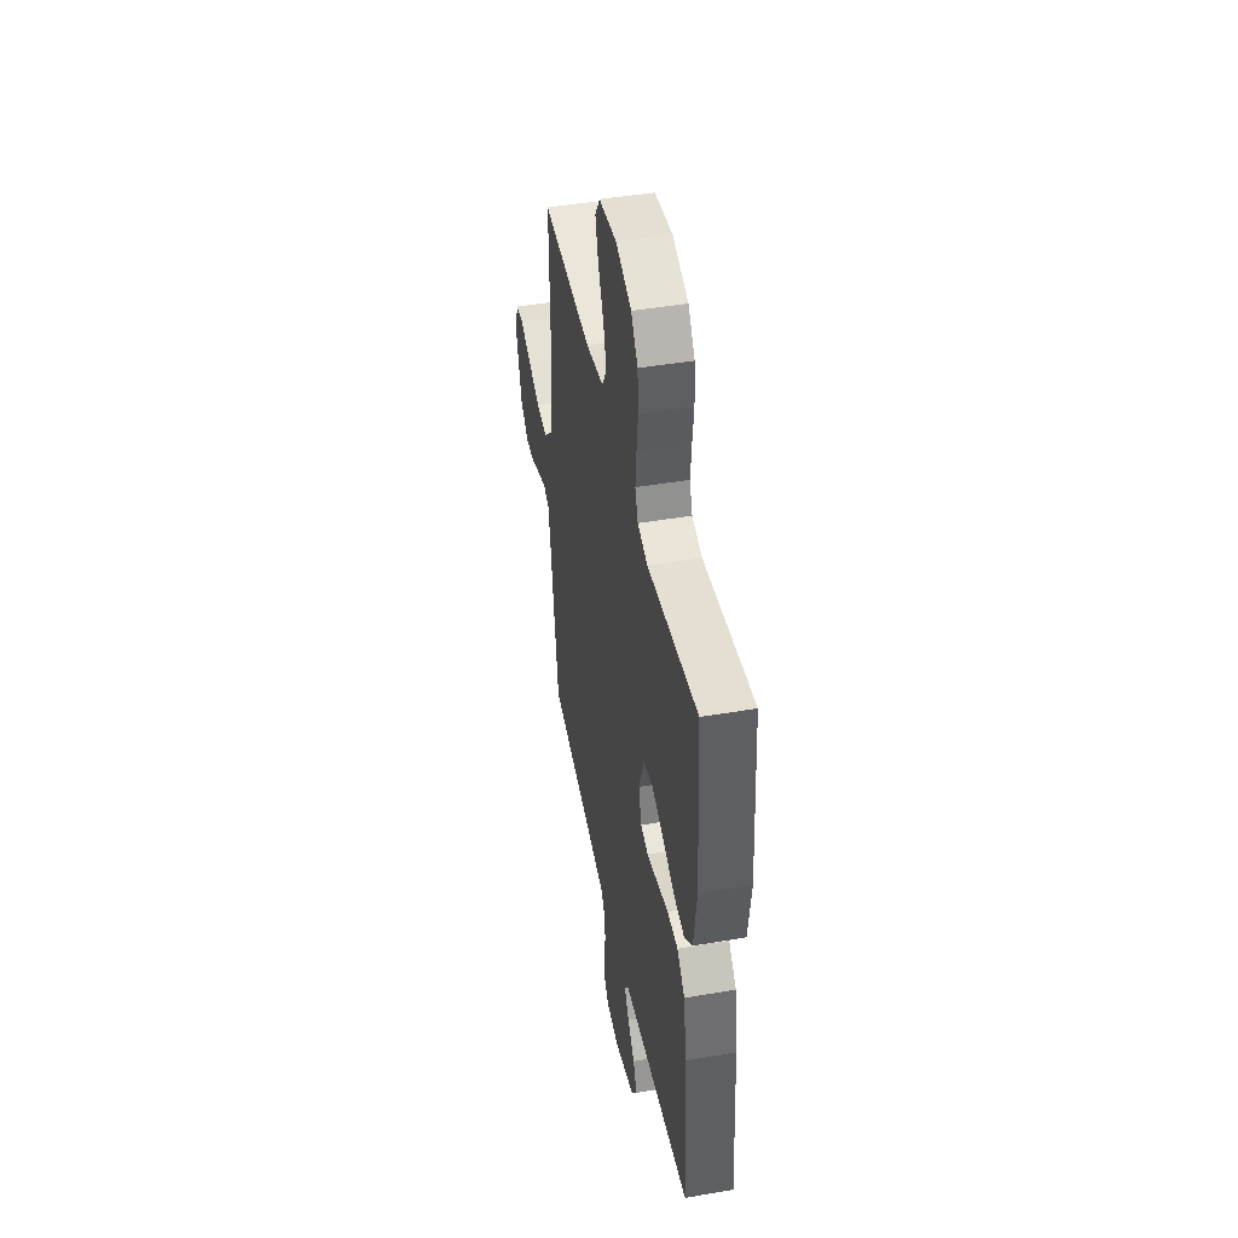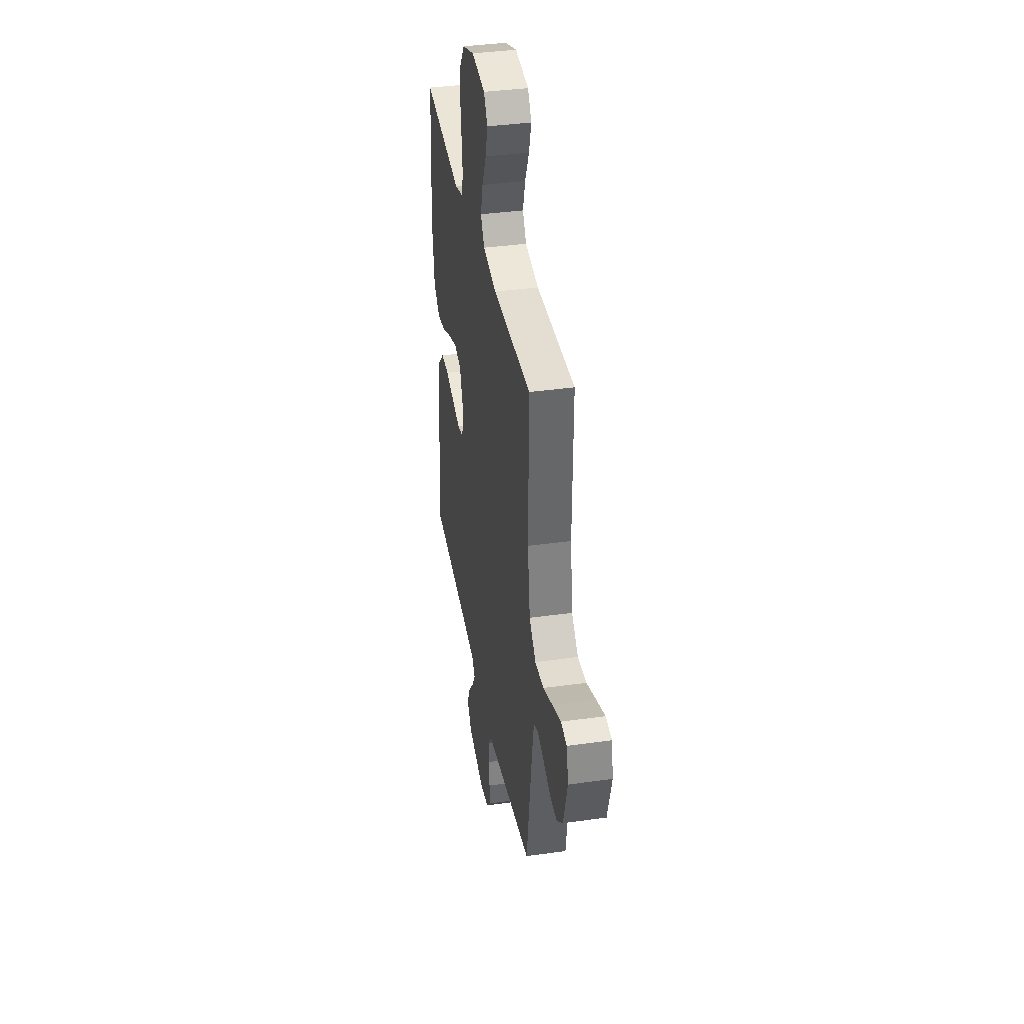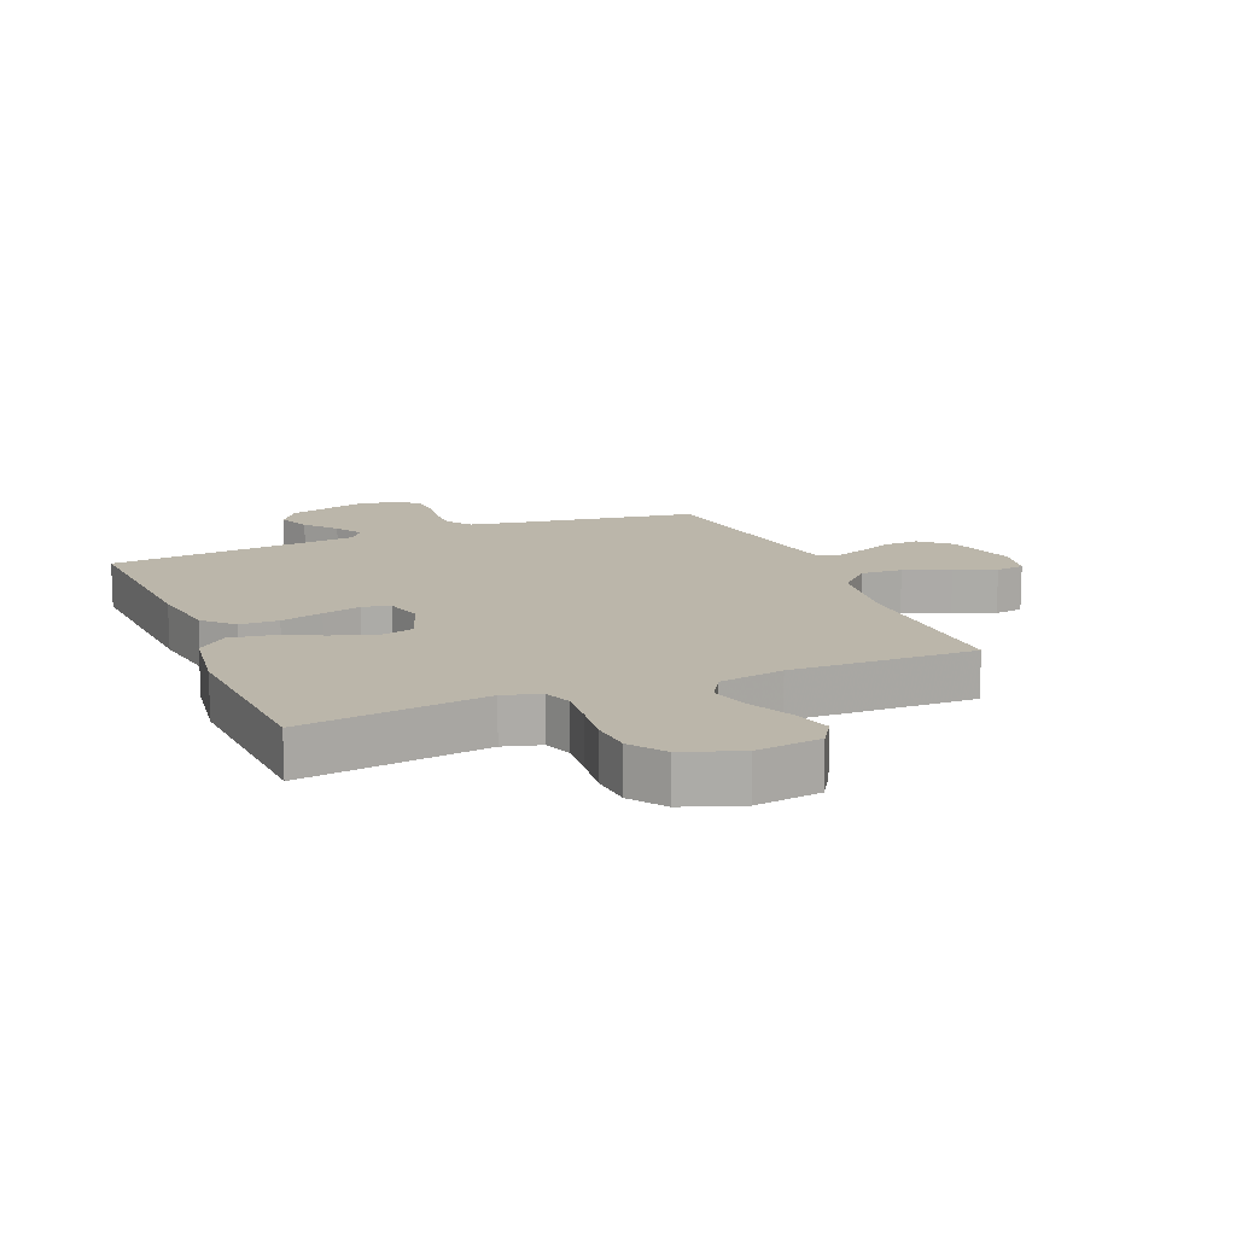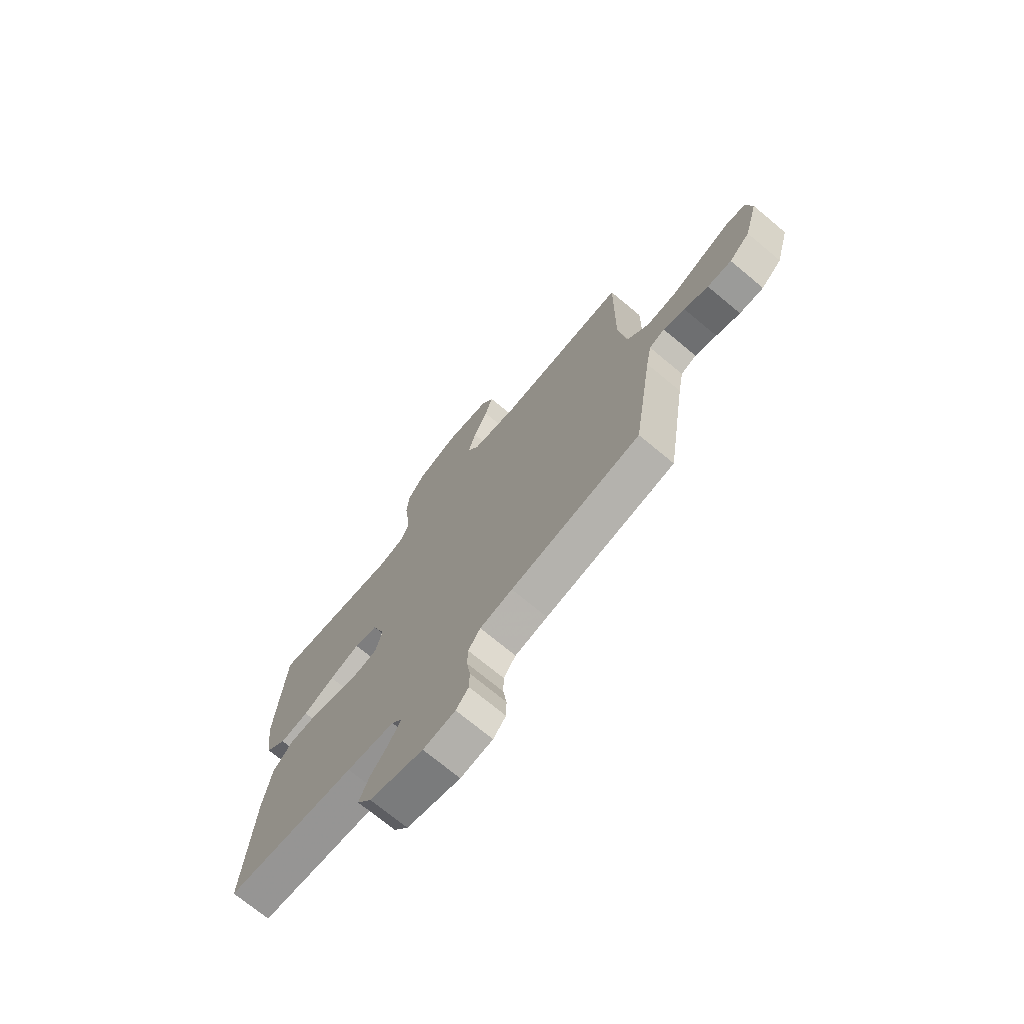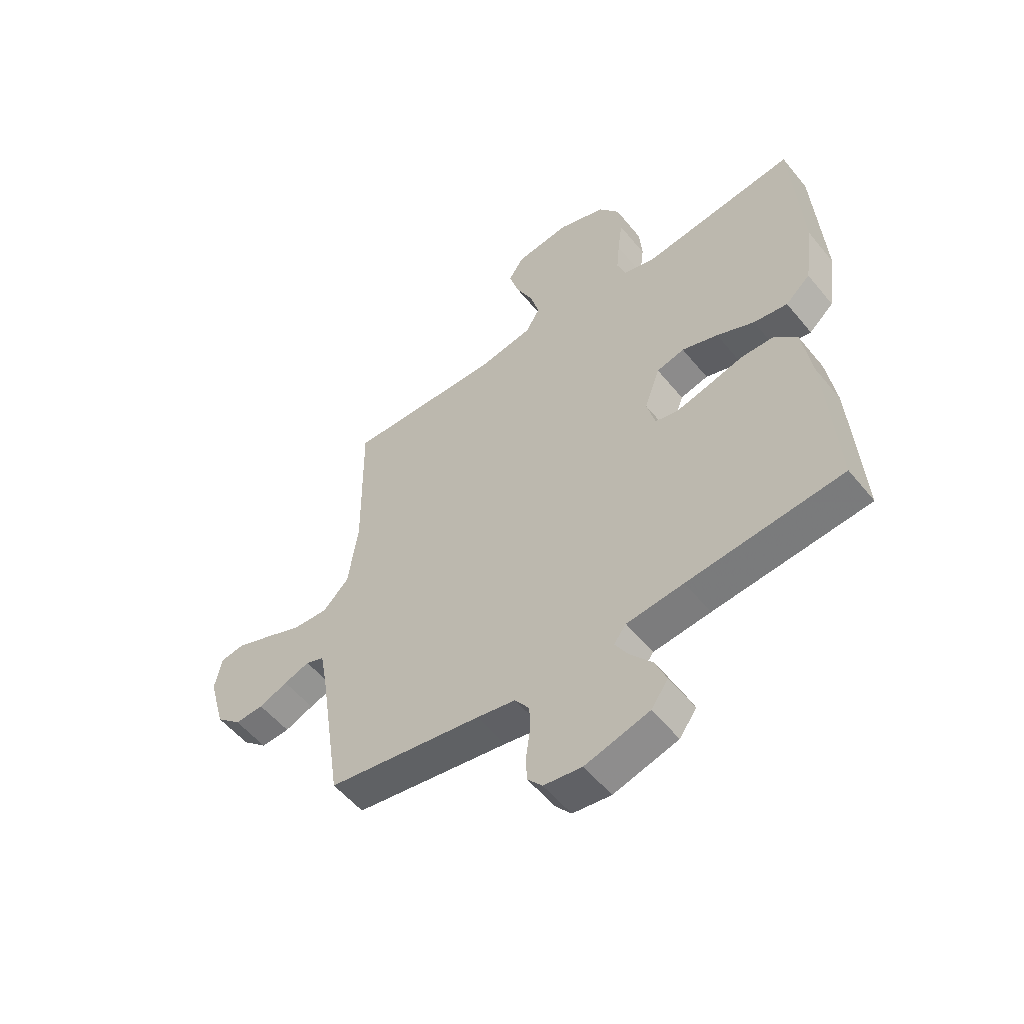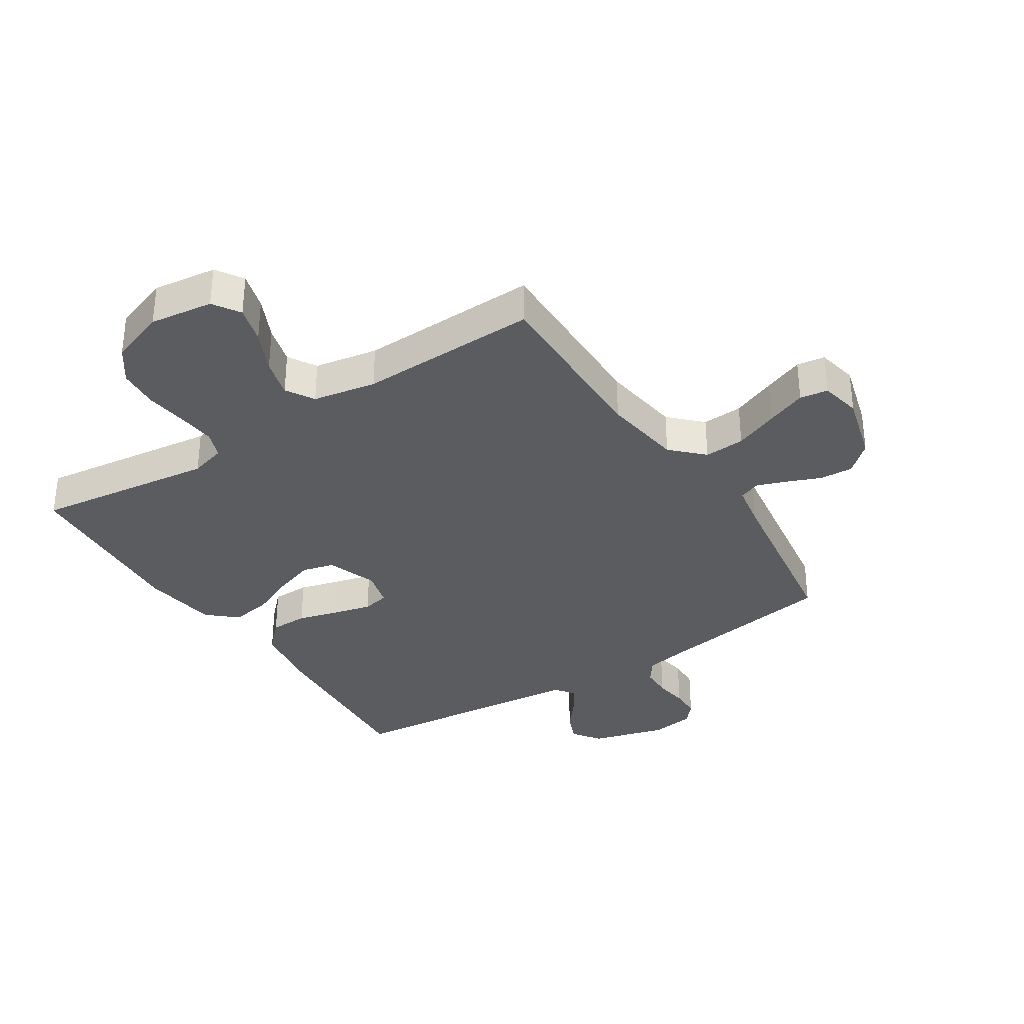
<metadata>
{"format":"obj","ext":"obj","renderer":"f3d","projection":"perspective","resolution":1024,"background":"white","views":[{"elev":45.1,"azim":-101.2,"up":"+Z"},{"elev":37.7,"azim":79.8,"up":"+Z"},{"elev":14.0,"azim":-22.5,"up":"+Y"},{"elev":-72.2,"azim":50.2,"up":"+Z"},{"elev":-54.5,"azim":-141.6,"up":"+Z"},{"elev":-34.0,"azim":32.9,"up":"+Y"}]}
</metadata>
<code>
v 0.5 0.07 0.5
v 0.496 0.07 0.2
v 0.515 0.07 0.066
v 0.566 0.07 0.015
v 0.634 0.07 0.019
v 0.708 0.07 0.049
v 0.775 0.07 0.075
v 0.822 0.07 0.068
v 0.836 0.07 0
v 0.804 0.07 -0.115
v 0.756 0.07 -0.158
v 0.7 0.07 -0.155
v 0.644 0.07 -0.132
v 0.594 0.07 -0.114
v 0.558 0.07 -0.128
v 0.545 0.07 -0.2
v 0.5 0.07 -0.5
v 0.2 0.07 -0.548
v 0.125 0.07 -0.562
v 0.097 0.07 -0.601
v 0.096 0.07 -0.652
v 0.104 0.07 -0.708
v 0.103 0.07 -0.758
v 0.074 0.07 -0.792
v 0 0.07 -0.802
v -0.124 0.07 -0.767
v -0.157 0.07 -0.721
v -0.135 0.07 -0.668
v -0.093 0.07 -0.617
v -0.066 0.07 -0.572
v -0.09 0.07 -0.541
v -0.2 0.07 -0.529
v -0.5 0.07 -0.5
v -0.48 0.07 -0.2
v -0.462 0.07 -0.085
v -0.416 0.07 -0.038
v -0.353 0.07 -0.037
v -0.284 0.07 -0.056
v -0.221 0.07 -0.072
v -0.176 0.07 -0.062
v -0.16 0.07 0
v -0.19 0.07 0.084
v -0.244 0.07 0.098
v -0.314 0.07 0.074
v -0.387 0.07 0.041
v -0.453 0.07 0.031
v -0.501 0.07 0.074
v -0.519 0.07 0.2
v -0.5 0.07 0.5
v -0.2 0.07 0.461
v -0.14 0.07 0.478
v -0.123 0.07 0.524
v -0.129 0.07 0.587
v -0.138 0.07 0.658
v -0.133 0.07 0.726
v -0.093 0.07 0.782
v 0 0.07 0.815
v 0.106 0.07 0.801
v 0.135 0.07 0.756
v 0.117 0.07 0.693
v 0.084 0.07 0.623
v 0.066 0.07 0.558
v 0.094 0.07 0.511
v 0.2 0.07 0.492
v 0.5 0 0.5
v 0.496 0 0.2
v 0.515 0 0.066
v 0.566 0 0.015
v 0.634 0 0.019
v 0.708 0 0.049
v 0.775 0 0.075
v 0.822 0 0.068
v 0.836 0 0
v 0.804 0 -0.115
v 0.756 0 -0.158
v 0.7 0 -0.155
v 0.644 0 -0.132
v 0.594 0 -0.114
v 0.558 0 -0.128
v 0.545 0 -0.2
v 0.5 0 -0.5
v 0.2 0 -0.548
v 0.125 0 -0.562
v 0.097 0 -0.601
v 0.096 0 -0.652
v 0.104 0 -0.708
v 0.103 0 -0.758
v 0.074 0 -0.792
v 0 0 -0.802
v -0.124 0 -0.767
v -0.157 0 -0.721
v -0.135 0 -0.668
v -0.093 0 -0.617
v -0.066 0 -0.572
v -0.09 0 -0.541
v -0.2 0 -0.529
v -0.5 0 -0.5
v -0.48 0 -0.2
v -0.462 0 -0.085
v -0.416 0 -0.038
v -0.353 0 -0.037
v -0.284 0 -0.056
v -0.221 0 -0.072
v -0.176 0 -0.062
v -0.16 0 0
v -0.19 0 0.084
v -0.244 0 0.098
v -0.314 0 0.074
v -0.387 0 0.041
v -0.453 0 0.031
v -0.501 0 0.074
v -0.519 0 0.2
v -0.5 0 0.5
v -0.2 0 0.461
v -0.14 0 0.478
v -0.123 0 0.524
v -0.129 0 0.587
v -0.138 0 0.658
v -0.133 0 0.726
v -0.093 0 0.782
v 0 0 0.815
v 0.106 0 0.801
v 0.135 0 0.756
v 0.117 0 0.693
v 0.084 0 0.623
v 0.066 0 0.558
v 0.094 0 0.511
v 0.2 0 0.492
f 59 60 61
f 58 59 61
f 57 58 61
f 56 57 61
f 55 56 61
f 54 55 61
f 53 54 61
f 52 53 61 62
f 51 52 62 63
f 48 49 50
f 47 48 50
f 46 47 50
f 45 46 50
f 44 45 50
f 51 63 64
f 50 51 64
f 44 50 64
f 43 44 64
f 36 37 38
f 35 36 38
f 34 35 38
f 33 34 38
f 32 33 38
f 31 32 38 39
f 30 31 39 40
f 27 28 29
f 26 27 29
f 25 26 29
f 24 25 29
f 23 24 29
f 22 23 29
f 21 22 29
f 20 21 29 30
f 30 40 41
f 20 30 41
f 19 20 41
f 16 17 18
f 19 41 42
f 18 19 42
f 16 18 42
f 15 16 42
f 11 12 13
f 10 11 13
f 9 10 13
f 8 9 13
f 7 8 13
f 6 7 13
f 5 6 13
f 4 5 13 14
f 64 1 2
f 43 64 2
f 42 43 2
f 14 15 42
f 4 14 42
f 3 4 42
f 2 3 42
f 125 124 123
f 125 123 122
f 125 122 121
f 125 121 120
f 125 120 119
f 125 119 118
f 125 118 117
f 126 125 117 116
f 127 126 116 115
f 114 113 112
f 114 112 111
f 114 111 110
f 114 110 109
f 114 109 108
f 128 127 115
f 128 115 114
f 128 114 108
f 128 108 107
f 102 101 100
f 102 100 99
f 102 99 98
f 102 98 97
f 102 97 96
f 103 102 96 95
f 104 103 95 94
f 93 92 91
f 93 91 90
f 93 90 89
f 93 89 88
f 93 88 87
f 93 87 86
f 93 86 85
f 94 93 85 84
f 105 104 94
f 105 94 84
f 105 84 83
f 82 81 80
f 106 105 83
f 106 83 82
f 106 82 80
f 106 80 79
f 77 76 75
f 77 75 74
f 77 74 73
f 77 73 72
f 77 72 71
f 77 71 70
f 77 70 69
f 78 77 69 68
f 66 65 128
f 66 128 107
f 66 107 106
f 106 79 78
f 106 78 68
f 106 68 67
f 106 67 66
f 1 65 66 2
f 2 66 67 3
f 3 67 68 4
f 4 68 69 5
f 5 69 70 6
f 6 70 71 7
f 7 71 72 8
f 8 72 73 9
f 9 73 74 10
f 10 74 75 11
f 11 75 76 12
f 12 76 77 13
f 13 77 78 14
f 14 78 79 15
f 15 79 80 16
f 16 80 81 17
f 17 81 82 18
f 18 82 83 19
f 19 83 84 20
f 20 84 85 21
f 21 85 86 22
f 22 86 87 23
f 23 87 88 24
f 24 88 89 25
f 25 89 90 26
f 26 90 91 27
f 27 91 92 28
f 28 92 93 29
f 29 93 94 30
f 30 94 95 31
f 31 95 96 32
f 32 96 97 33
f 33 97 98 34
f 34 98 99 35
f 35 99 100 36
f 36 100 101 37
f 37 101 102 38
f 38 102 103 39
f 39 103 104 40
f 40 104 105 41
f 41 105 106 42
f 42 106 107 43
f 43 107 108 44
f 44 108 109 45
f 45 109 110 46
f 46 110 111 47
f 47 111 112 48
f 48 112 113 49
f 49 113 114 50
f 50 114 115 51
f 51 115 116 52
f 52 116 117 53
f 53 117 118 54
f 54 118 119 55
f 55 119 120 56
f 56 120 121 57
f 57 121 122 58
f 58 122 123 59
f 59 123 124 60
f 60 124 125 61
f 61 125 126 62
f 62 126 127 63
f 63 127 128 64
f 64 128 65 1

</code>
